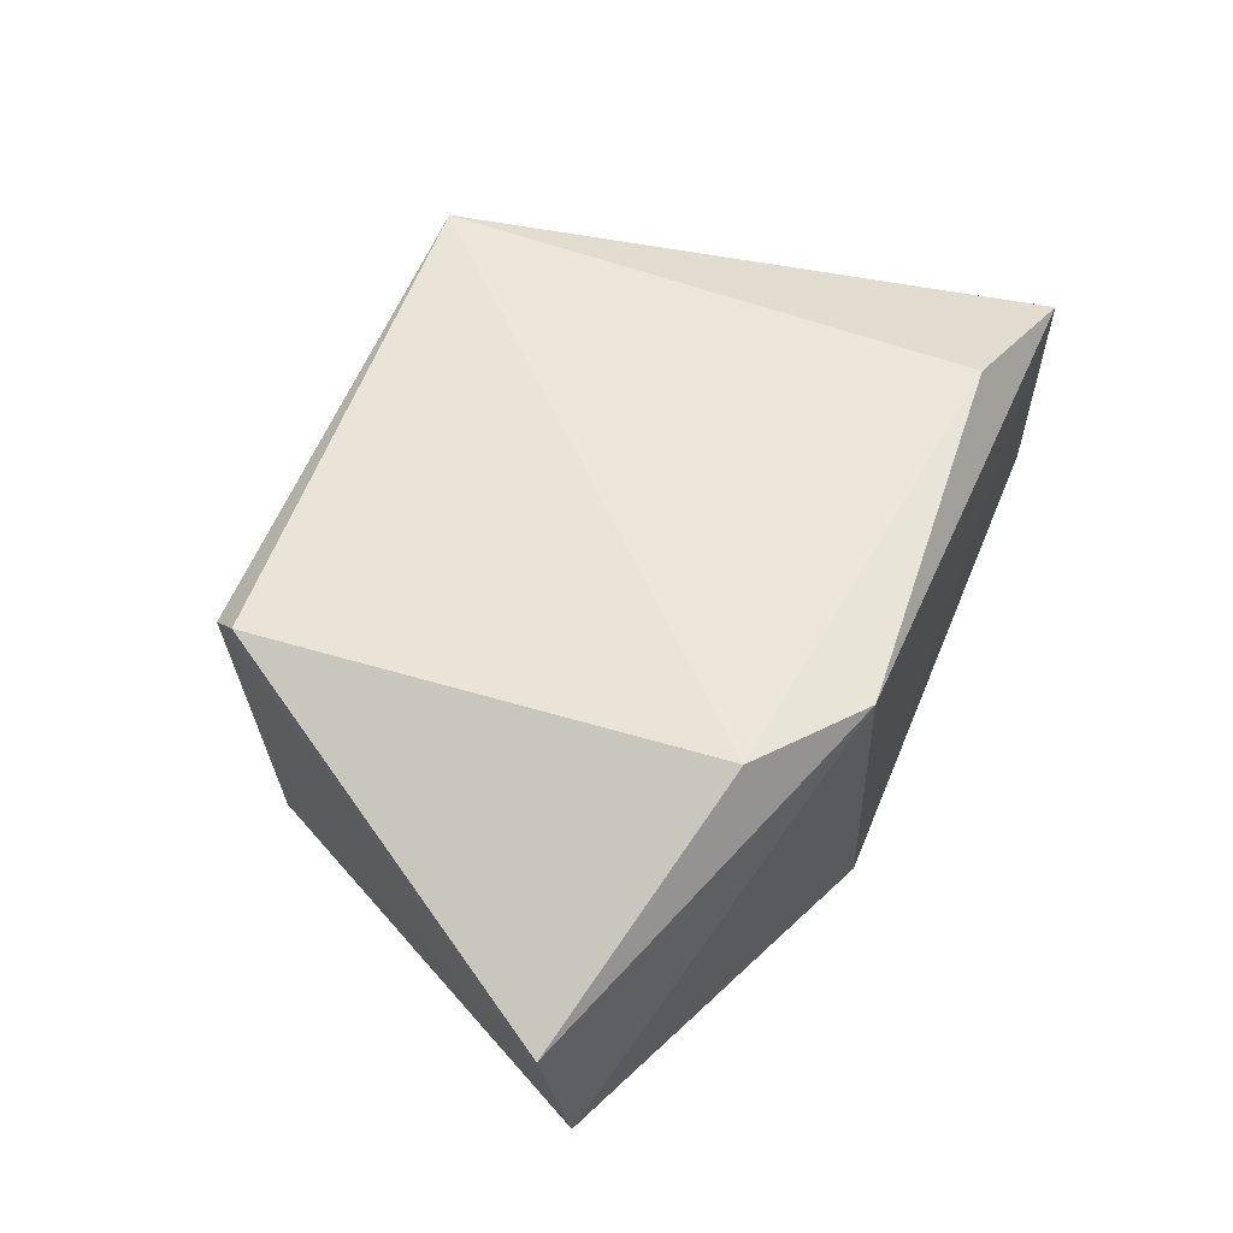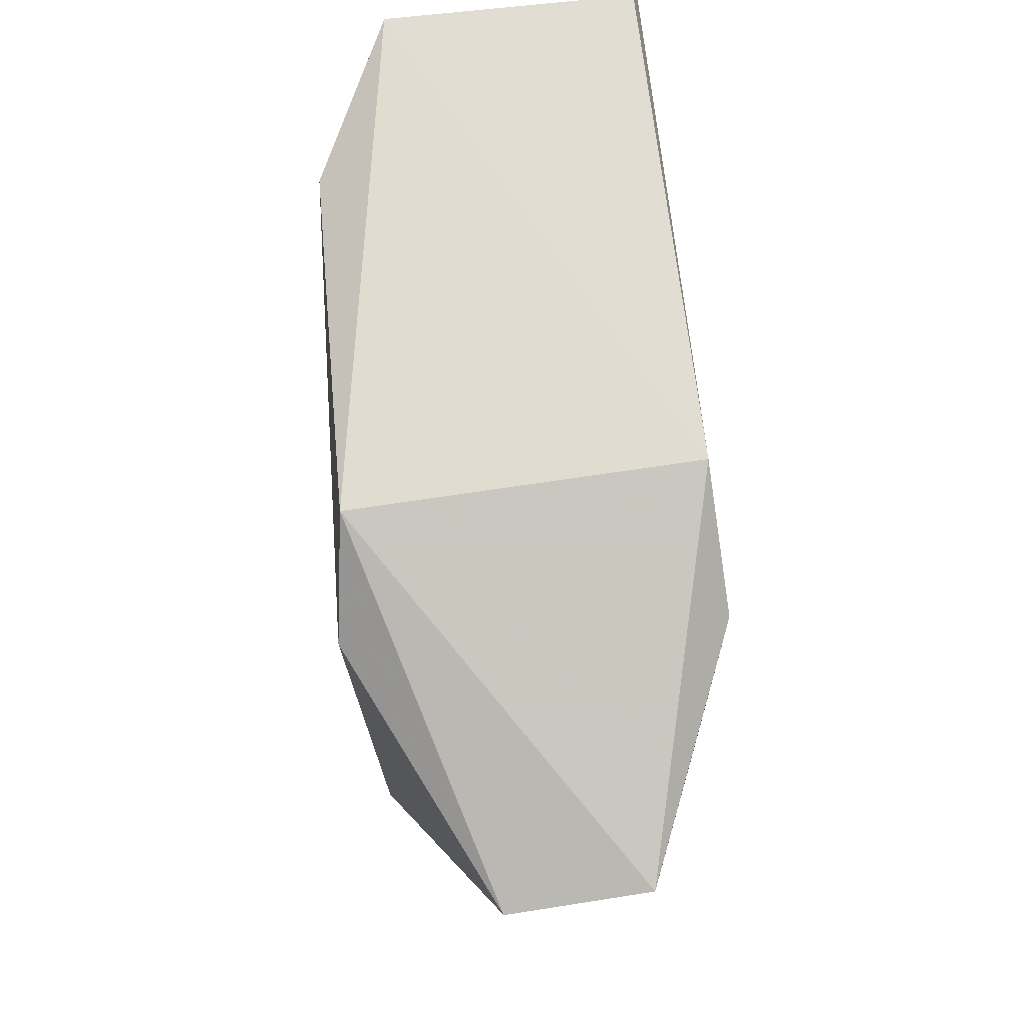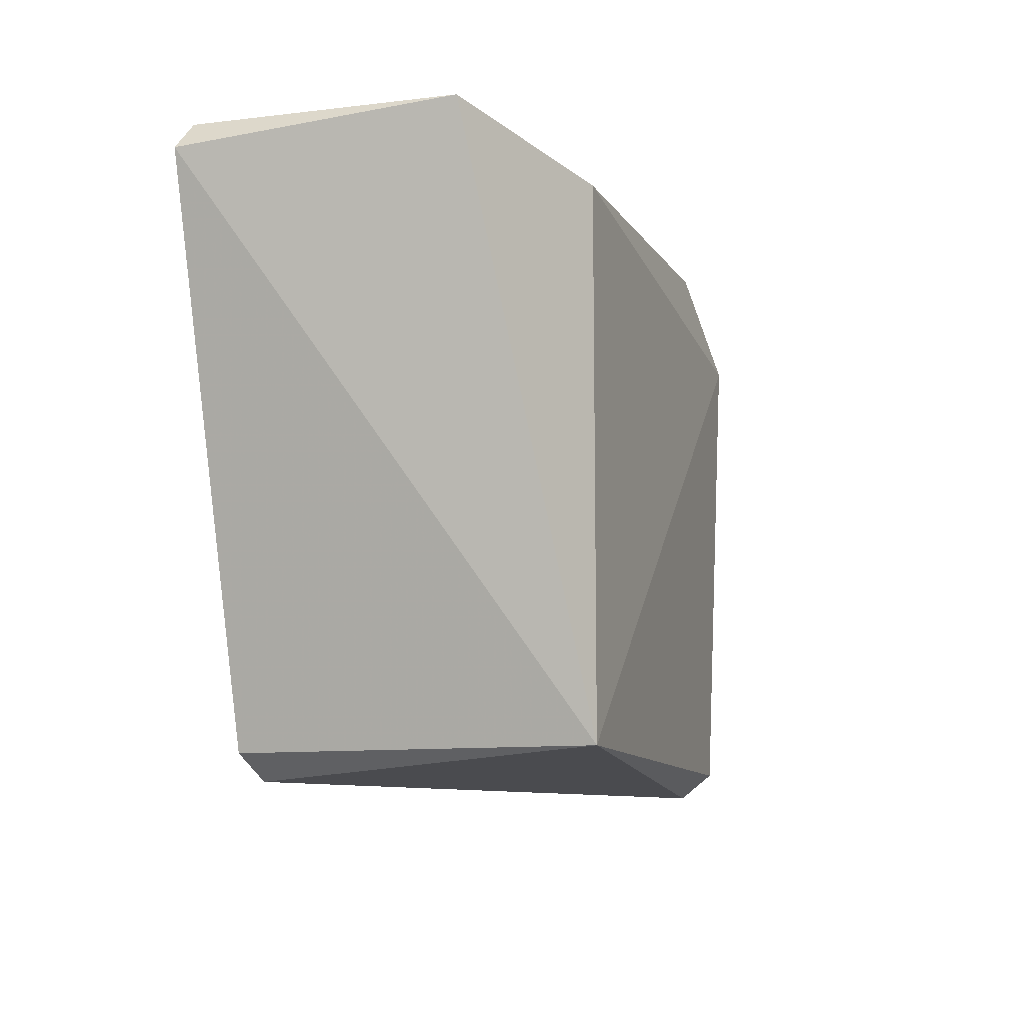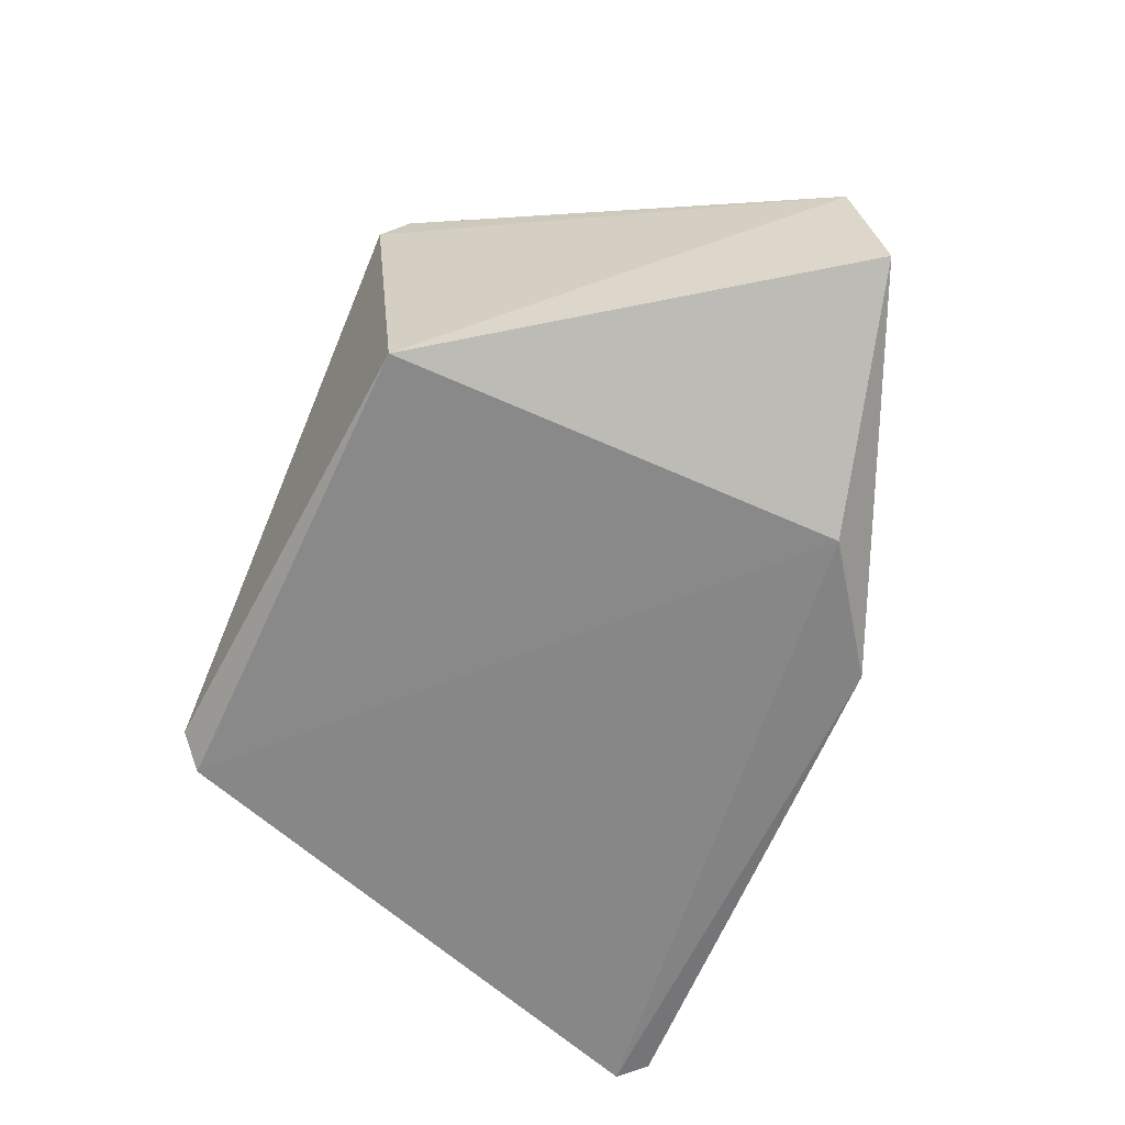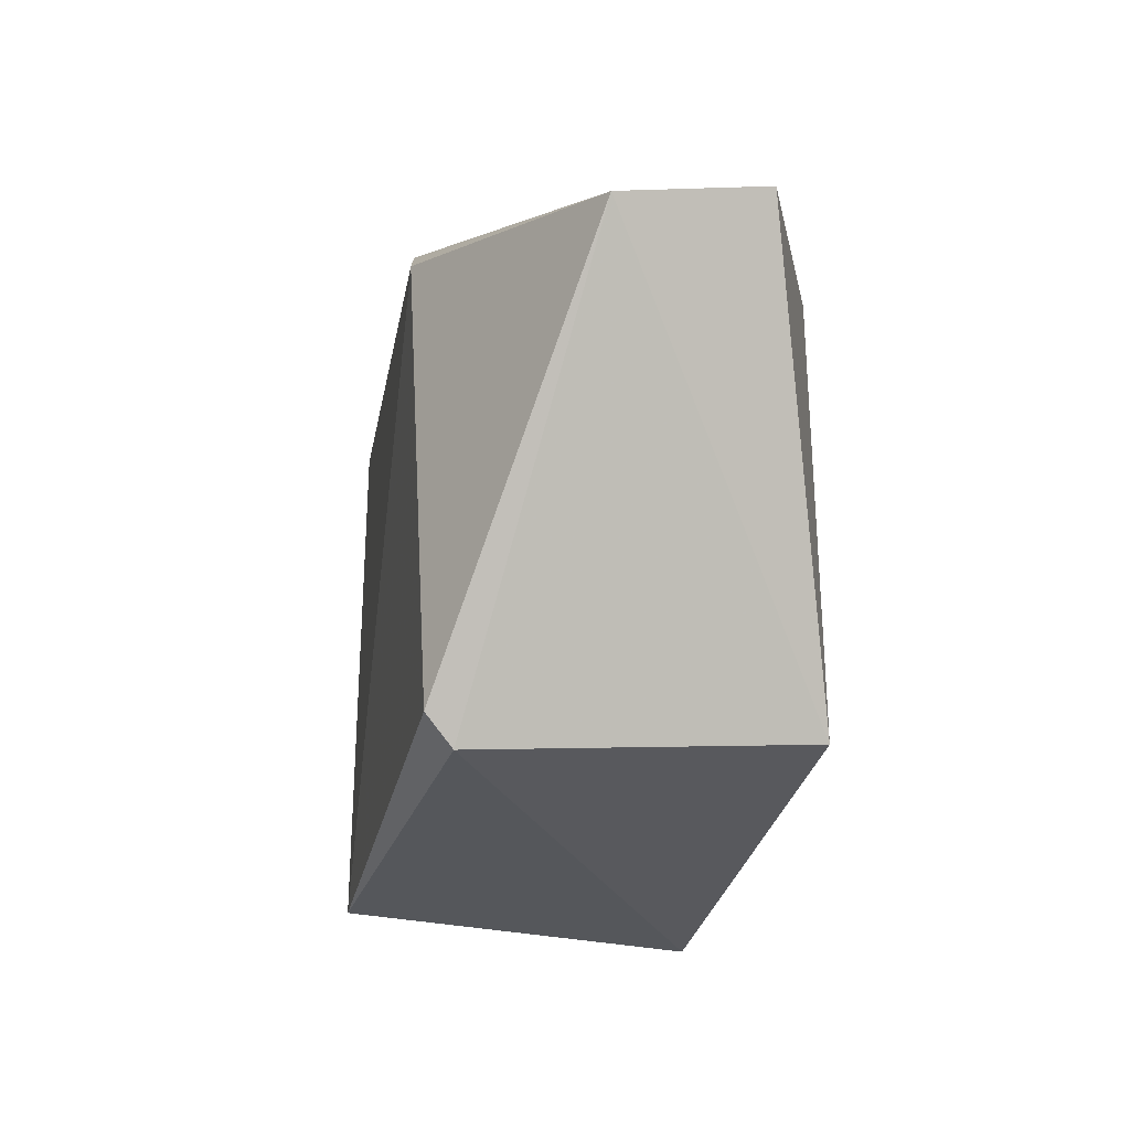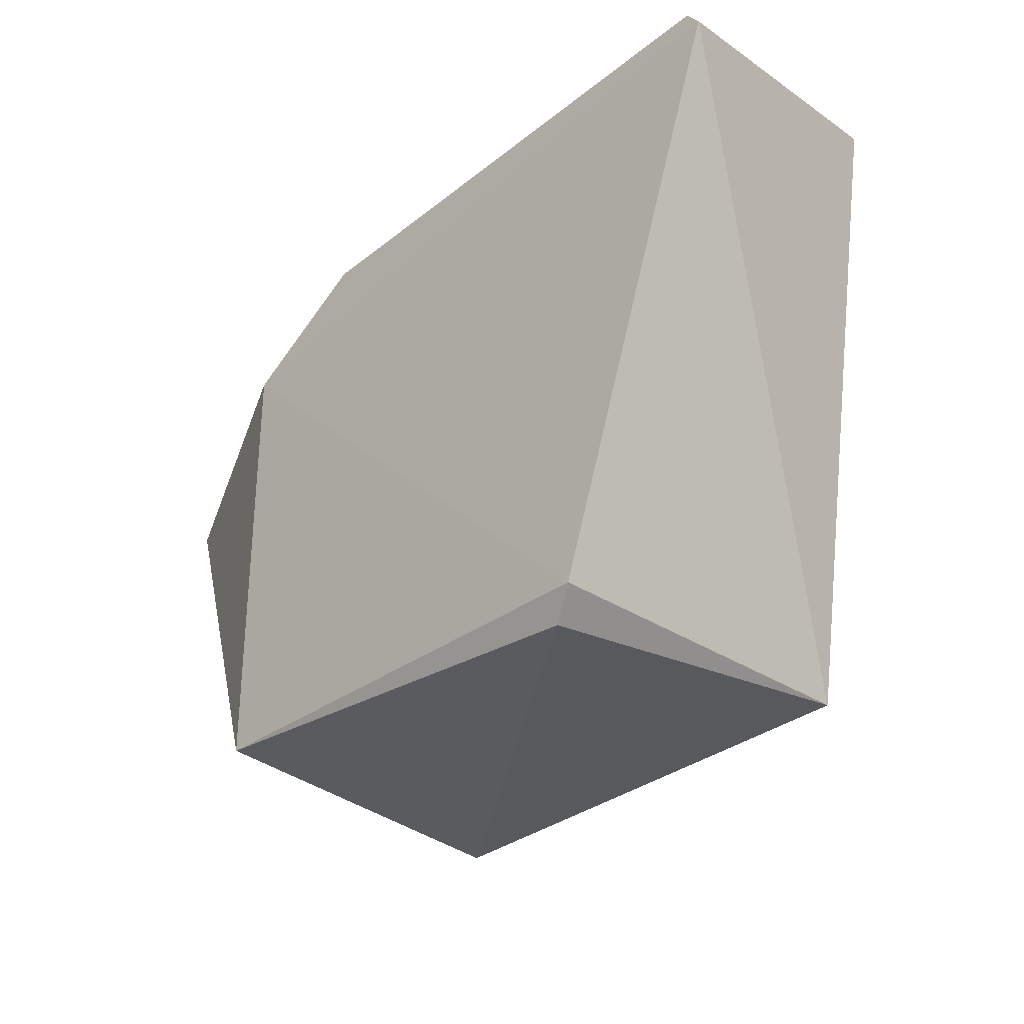
<metadata>
{"format":"obj","ext":"obj","renderer":"f3d","projection":"perspective","resolution":1024,"background":"white","views":[{"elev":59.6,"azim":110.4,"up":"+Z"},{"elev":66.2,"azim":83.6,"up":"+Y"},{"elev":-10.6,"azim":-72.7,"up":"+Y"},{"elev":-62.8,"azim":65.6,"up":"+Z"},{"elev":-28.7,"azim":77.9,"up":"+Y"},{"elev":-31.5,"azim":-133.2,"up":"+Y"}]}
</metadata>
<code>
g Generated convex submesh 1
v 0.4862 0.05293 0.2749
v -0.5372 0.9492 0.1459
v -0.5387 0.9502 -0.2591
v 0.8594 0.6819 -0.1158
v -0.2389 0.0126 -0.2583
v 0.3004 0.9055 0.2866
v -0.2836 0.0532 0.2748
v 0.4801 0.06055 -0.2758
v 0.2836 0.9195 -0.261
v 0.8594 0.6372 0.1076
v -0.2836 0.887 0.2749
v -0.5714 0.9055 -0.2724
v 0.4577 0.7736 0.3112
v 0.48 0.7748 -0.2758
v -0.2836 0.0532 -0.281
v 0.463 0.01268 0.231
g Generated convex submesh 1_0
f 16 8 10
f 9 3 2
f 9 2 6
f 9 6 4
f 10 4 6
f 10 8 4
f 11 6 2
f 11 2 7
f 12 2 3
f 12 7 2
f 12 3 9
f 13 7 1
f 13 1 10
f 13 10 6
f 13 6 11
f 13 11 7
f 14 4 8
f 14 9 4
f 14 12 9
f 15 12 14
f 15 5 7
f 15 8 5
f 15 7 12
f 15 14 8
f 16 1 7
f 16 7 5
f 16 5 8
f 16 10 1

</code>
